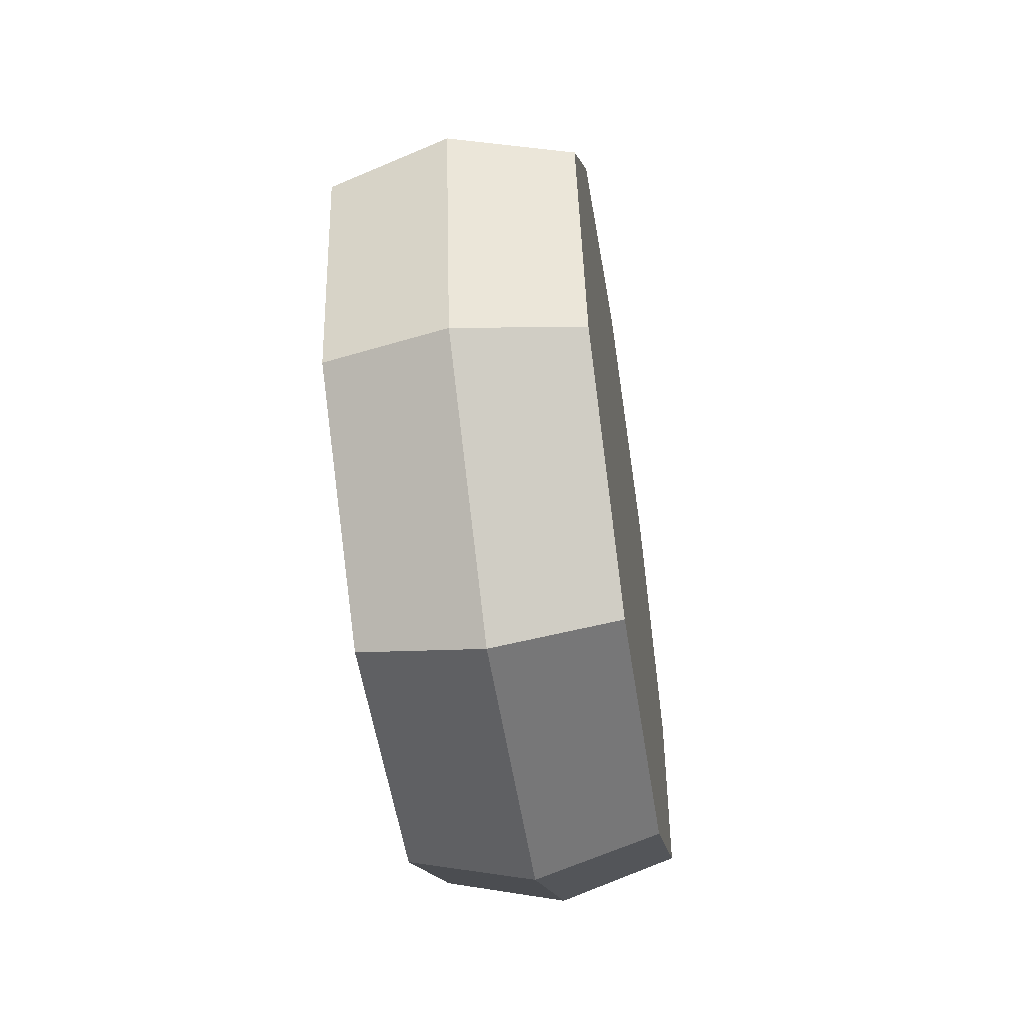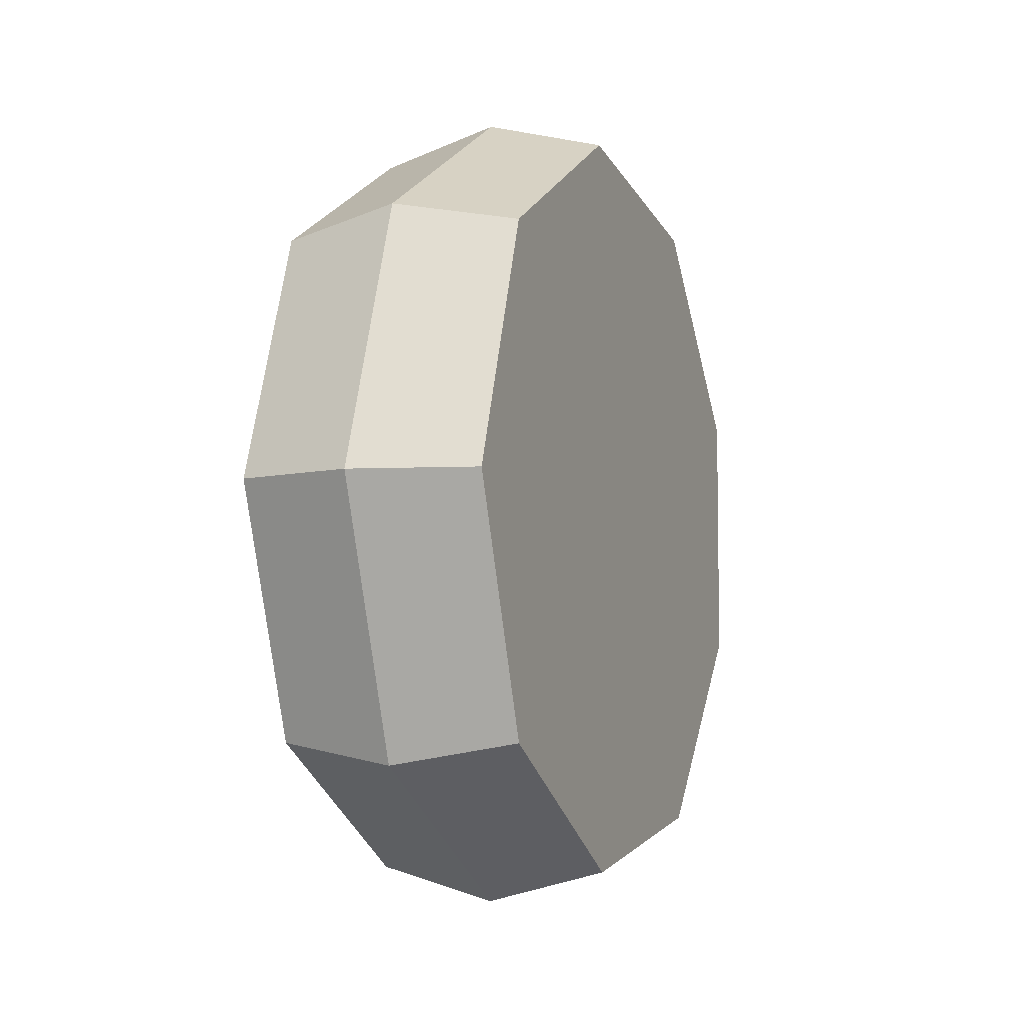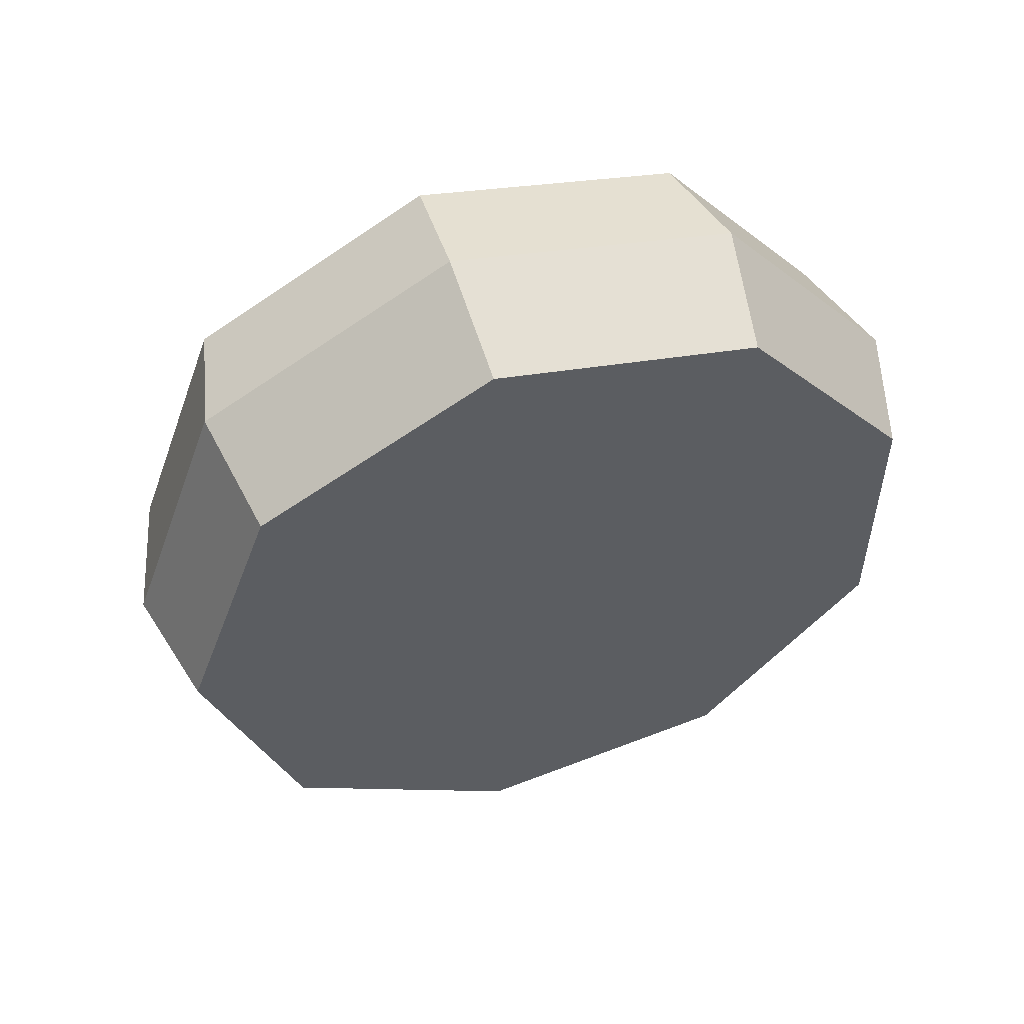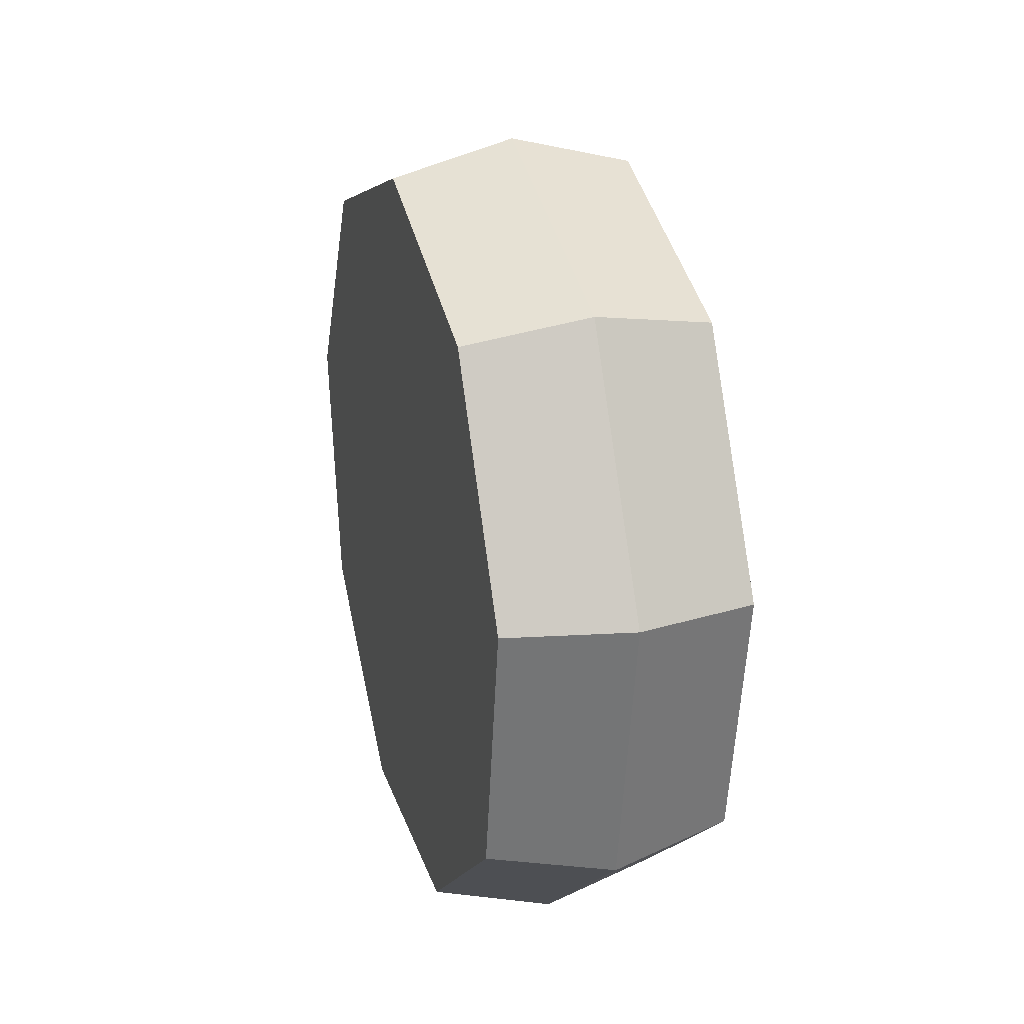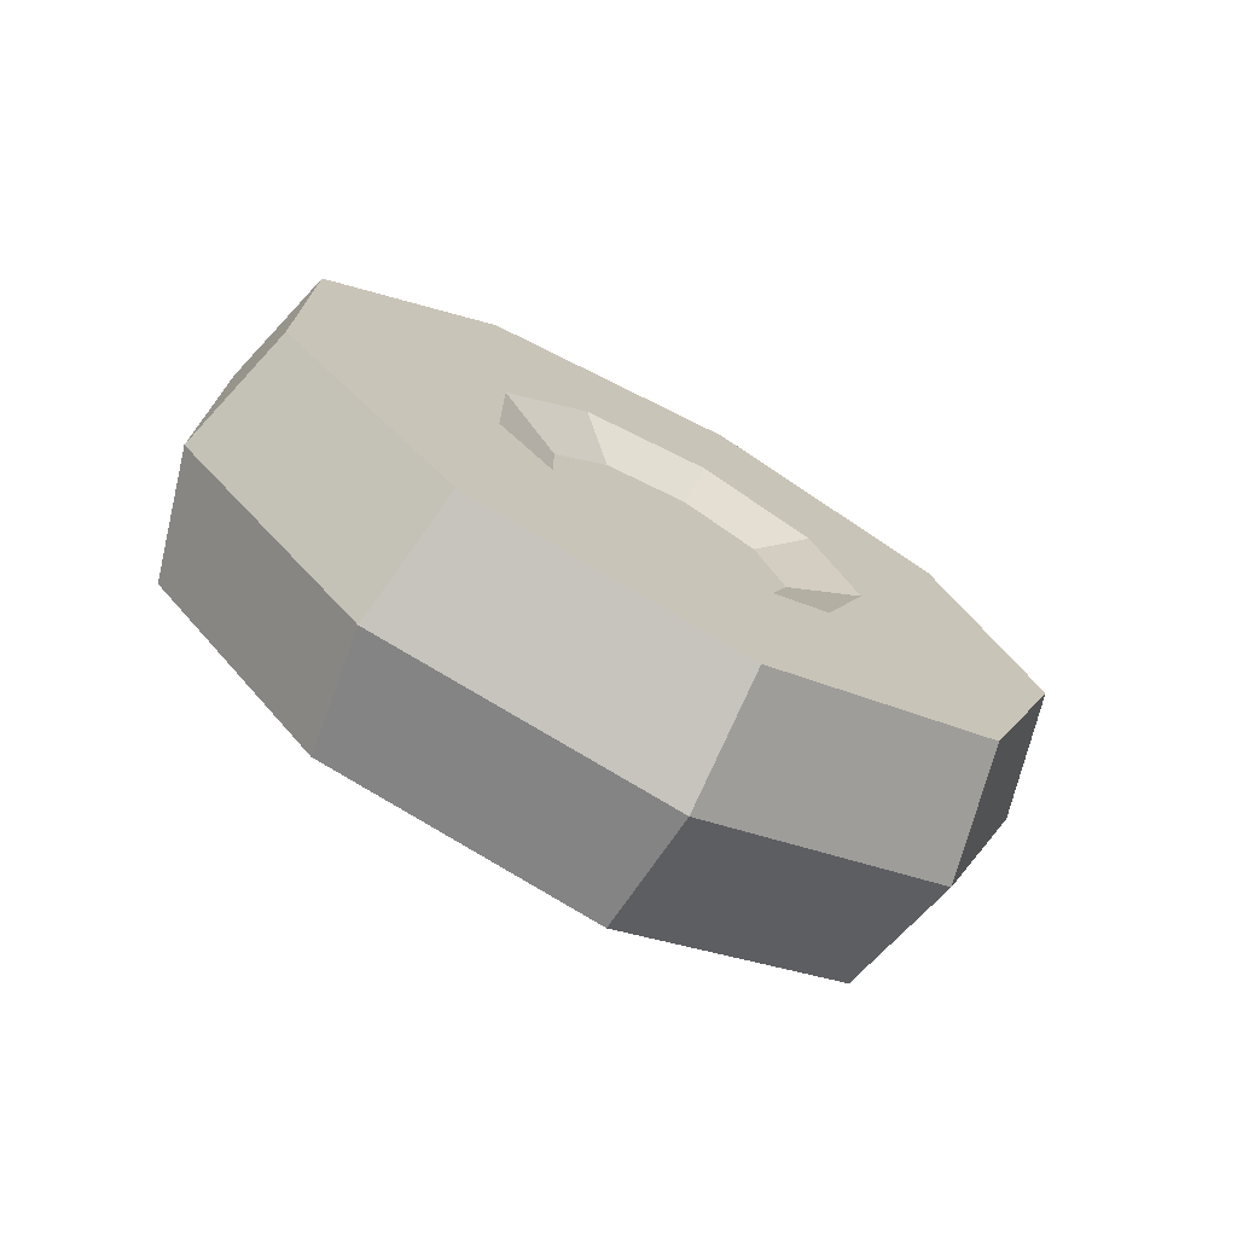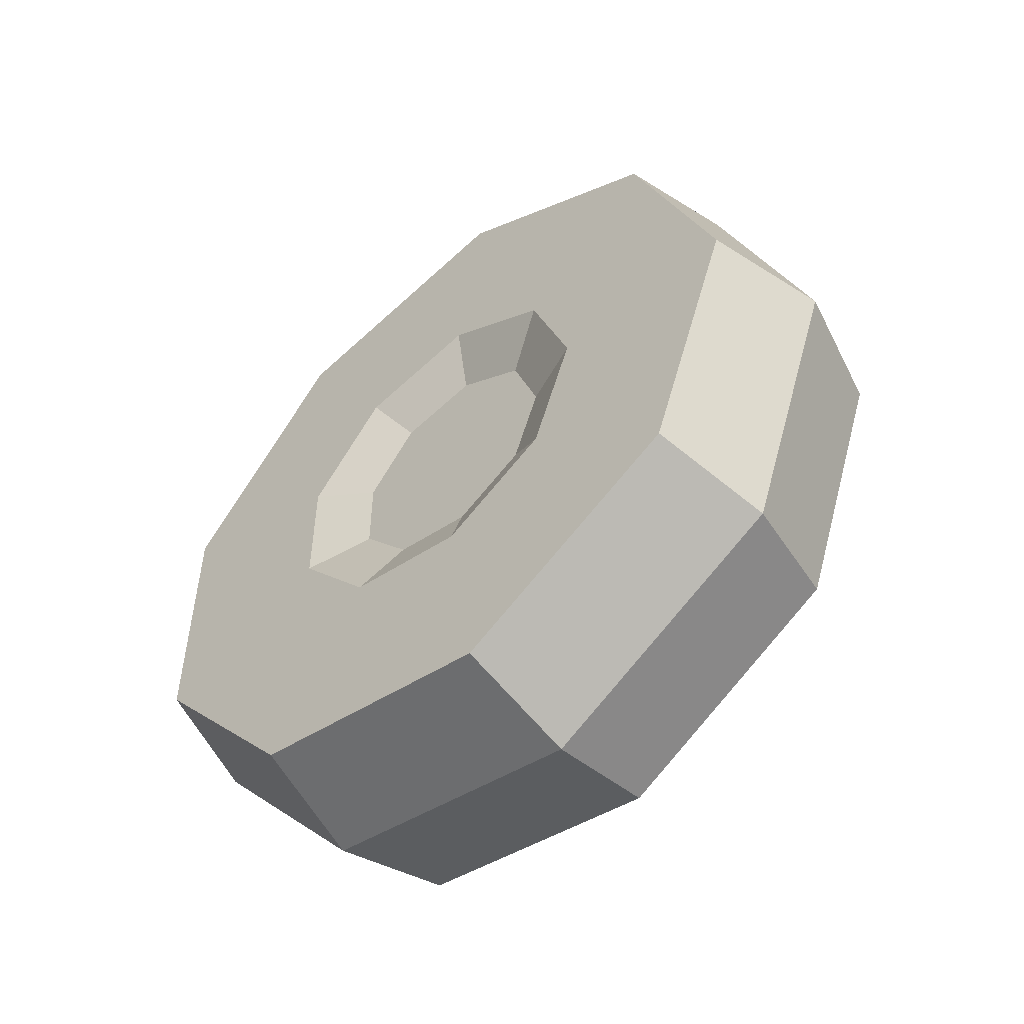
<metadata>
{"format":"obj","ext":"obj","renderer":"f3d","projection":"perspective","resolution":1024,"background":"white","views":[{"elev":-54.6,"azim":-171.1,"up":"+Y"},{"elev":-6.0,"azim":-158.0,"up":"+Z"},{"elev":53.4,"azim":-107.4,"up":"+Z"},{"elev":24.1,"azim":-16.0,"up":"+Y"},{"elev":-73.0,"azim":61.6,"up":"+Z"},{"elev":-52.8,"azim":131.1,"up":"+Z"}]}
</metadata>
<code>
g lunar-rover-base_FL
v 0.9274 0.4116 0.6984
v 0.9274 0.1902 0.7374
v 0.9274 0.2801 0.8842
v 0.9274 0.3873 0.8653
v 0.9274 0.04575 1.134
v 0.9274 0.1902 1.307
v 0.9274 0.2801 1.16
v 0.9274 0.2101 1.076
v 0.9274 0.04575 0.9096
v 0.9274 0.2101 0.9676
v 0.9274 0.6063 1.233
v 0.9274 0.6831 1.022
v 0.9274 0.5187 1.022
v 0.9274 0.4815 1.124
v 0.9274 0.6063 0.8108
v 0.9274 0.4116 0.6984
v 0.9274 0.3873 0.8653
v 0.9274 0.4815 0.9197
v 0.9274 0.4116 1.346
v 0.9274 0.6063 1.233
v 0.9274 0.4815 1.124
v 0.9274 0.3873 1.179
v 0.9274 0.6831 1.022
v 0.9274 0.6063 0.8108
v 0.9274 0.4815 0.9197
v 0.9274 0.5187 1.022
v 0.9274 0.1902 0.7374
v 0.9274 0.04575 0.9096
v 0.9274 0.2101 0.9676
v 0.9274 0.2801 0.8842
v 0.9274 0.1902 1.307
v 0.9274 0.4116 1.346
v 0.9274 0.3873 1.179
v 0.9274 0.2801 1.16
v 0.9274 0.4815 0.9197
v 0.9274 0.3873 0.8653
v 0.9065 0.3793 0.92
v 0.9065 0.4407 0.9554
v 0.9274 0.2101 0.9676
v 0.9274 0.2101 1.076
v 0.9065 0.264 1.057
v 0.9065 0.264 0.9865
v 0.9274 0.3873 1.179
v 0.9274 0.4815 1.124
v 0.9065 0.4407 1.089
v 0.9065 0.3793 1.124
v 0.9274 0.5187 1.022
v 0.9274 0.4815 0.9197
v 0.9065 0.4407 0.9554
v 0.9065 0.4649 1.022
v 0.9274 0.2801 0.8842
v 0.9274 0.2101 0.9676
v 0.9065 0.264 0.9865
v 0.9065 0.3095 0.9323
v 0.9274 0.2801 1.16
v 0.9274 0.3873 1.179
v 0.9065 0.3793 1.124
v 0.9065 0.3095 1.112
v 0.9274 0.3873 0.8653
v 0.9274 0.2801 0.8842
v 0.9065 0.3095 0.9323
v 0.9065 0.3793 0.92
v 0.9274 0.2101 1.076
v 0.9274 0.2801 1.16
v 0.9065 0.3095 1.112
v 0.9065 0.264 1.057
v 0.9274 0.4815 1.124
v 0.9274 0.5187 1.022
v 0.9065 0.4649 1.022
v 0.9065 0.4407 1.089
v 0.9065 0.4649 1.022
v 0.9065 0.4407 0.9554
v 0.9065 0.3793 0.92
v 0.9065 0.3095 0.9323
v 0.9065 0.264 0.9865
v 0.9065 0.264 1.057
v 0.9065 0.3095 1.112
v 0.9065 0.4407 1.089
v 0.9065 0.3793 1.124
v 0.8237 0.6267 1.251
v 0.7201 0.6063 1.233
v 0.7201 0.6831 1.022
v 0.8237 0.7101 1.022
v 0.8237 0.6267 0.7929
v 0.7201 0.6063 0.8108
v 0.7201 0.4116 0.6984
v 0.8237 0.4156 0.671
v 0.8237 0.01882 0.9001
v 0.7201 0.04575 0.9096
v 0.7201 0.04575 1.134
v 0.8237 0.01882 1.144
v 0.8237 0.4156 1.373
v 0.7201 0.4116 1.346
v 0.7201 0.6063 1.233
v 0.8237 0.6267 1.251
v 0.8237 0.7101 1.022
v 0.7201 0.6831 1.022
v 0.7201 0.6063 0.8108
v 0.8237 0.6267 0.7929
v 0.8237 0.1755 0.7133
v 0.7201 0.1902 0.7374
v 0.7201 0.04575 0.9096
v 0.8237 0.01882 0.9001
v 0.8237 0.1755 1.331
v 0.7201 0.1902 1.307
v 0.7201 0.4116 1.346
v 0.8237 0.4156 1.373
v 0.8237 0.4156 0.671
v 0.7201 0.4116 0.6984
v 0.7201 0.1902 0.7374
v 0.8237 0.1755 0.7133
v 0.8237 0.01882 1.144
v 0.7201 0.04575 1.134
v 0.7201 0.1902 1.307
v 0.8237 0.1755 1.331
v 0.9274 0.04575 1.134
v 0.8237 0.01882 1.144
v 0.8237 0.1755 1.331
v 0.9274 0.1902 1.307
v 0.9274 0.4116 0.6984
v 0.8237 0.4156 0.671
v 0.8237 0.1755 0.7133
v 0.9274 0.1902 0.7374
v 0.9274 0.1902 1.307
v 0.8237 0.1755 1.331
v 0.8237 0.4156 1.373
v 0.9274 0.4116 1.346
v 0.9274 0.1902 0.7374
v 0.8237 0.1755 0.7133
v 0.8237 0.01882 0.9001
v 0.9274 0.04575 0.9096
v 0.9274 0.6831 1.022
v 0.8237 0.7101 1.022
v 0.8237 0.6267 0.7929
v 0.9274 0.6063 0.8108
v 0.9274 0.4116 1.346
v 0.8237 0.4156 1.373
v 0.8237 0.6267 1.251
v 0.9274 0.6063 1.233
v 0.9274 0.04575 0.9096
v 0.8237 0.01882 0.9001
v 0.8237 0.01882 1.144
v 0.9274 0.04575 1.134
v 0.9274 0.6063 0.8108
v 0.8237 0.6267 0.7929
v 0.8237 0.4156 0.671
v 0.9274 0.4116 0.6984
v 0.9274 0.6063 1.233
v 0.8237 0.6267 1.251
v 0.8237 0.7101 1.022
v 0.9274 0.6831 1.022
v 0.7201 0.1902 1.307
v 0.7201 0.04575 1.134
v 0.7201 0.04575 0.9096
v 0.7201 0.1902 0.7374
v 0.7201 0.4116 1.346
v 0.7201 0.4116 0.6984
v 0.7201 0.6063 1.233
v 0.7201 0.6063 0.8108
v 0.7201 0.6831 1.022
g lunar-rover-base_FL_0
f 3 2 1
f 4 3 1
f 7 6 5
f 8 7 5
f 8 5 9
f 10 8 9
f 13 12 11
f 14 13 11
f 17 16 15
f 18 17 15
f 21 20 19
f 22 21 19
f 25 24 23
f 26 25 23
f 29 28 27
f 30 29 27
f 33 32 31
f 34 33 31
f 37 36 35
f 38 37 35
f 41 40 39
f 42 41 39
f 45 44 43
f 46 45 43
f 49 48 47
f 50 49 47
f 53 52 51
f 54 53 51
f 57 56 55
f 58 57 55
f 61 60 59
f 62 61 59
f 65 64 63
f 66 65 63
f 69 68 67
f 70 69 67
f 73 72 71
f 74 73 71
f 74 71 75
f 75 71 76
f 77 76 71
f 77 71 78
f 79 77 78
f 82 81 80
f 83 82 80
f 86 85 84
f 87 86 84
f 90 89 88
f 91 90 88
f 94 93 92
f 95 94 92
f 98 97 96
f 99 98 96
f 102 101 100
f 103 102 100
f 106 105 104
f 107 106 104
f 110 109 108
f 111 110 108
f 114 113 112
f 115 114 112
f 118 117 116
f 119 118 116
f 122 121 120
f 123 122 120
f 126 125 124
f 127 126 124
f 130 129 128
f 131 130 128
f 134 133 132
f 135 134 132
f 138 137 136
f 139 138 136
f 142 141 140
f 143 142 140
f 146 145 144
f 147 146 144
f 150 149 148
f 151 150 148
f 154 153 152
f 152 155 154
f 152 156 155
f 156 157 155
f 156 158 157
f 158 159 157
f 158 160 159

</code>
